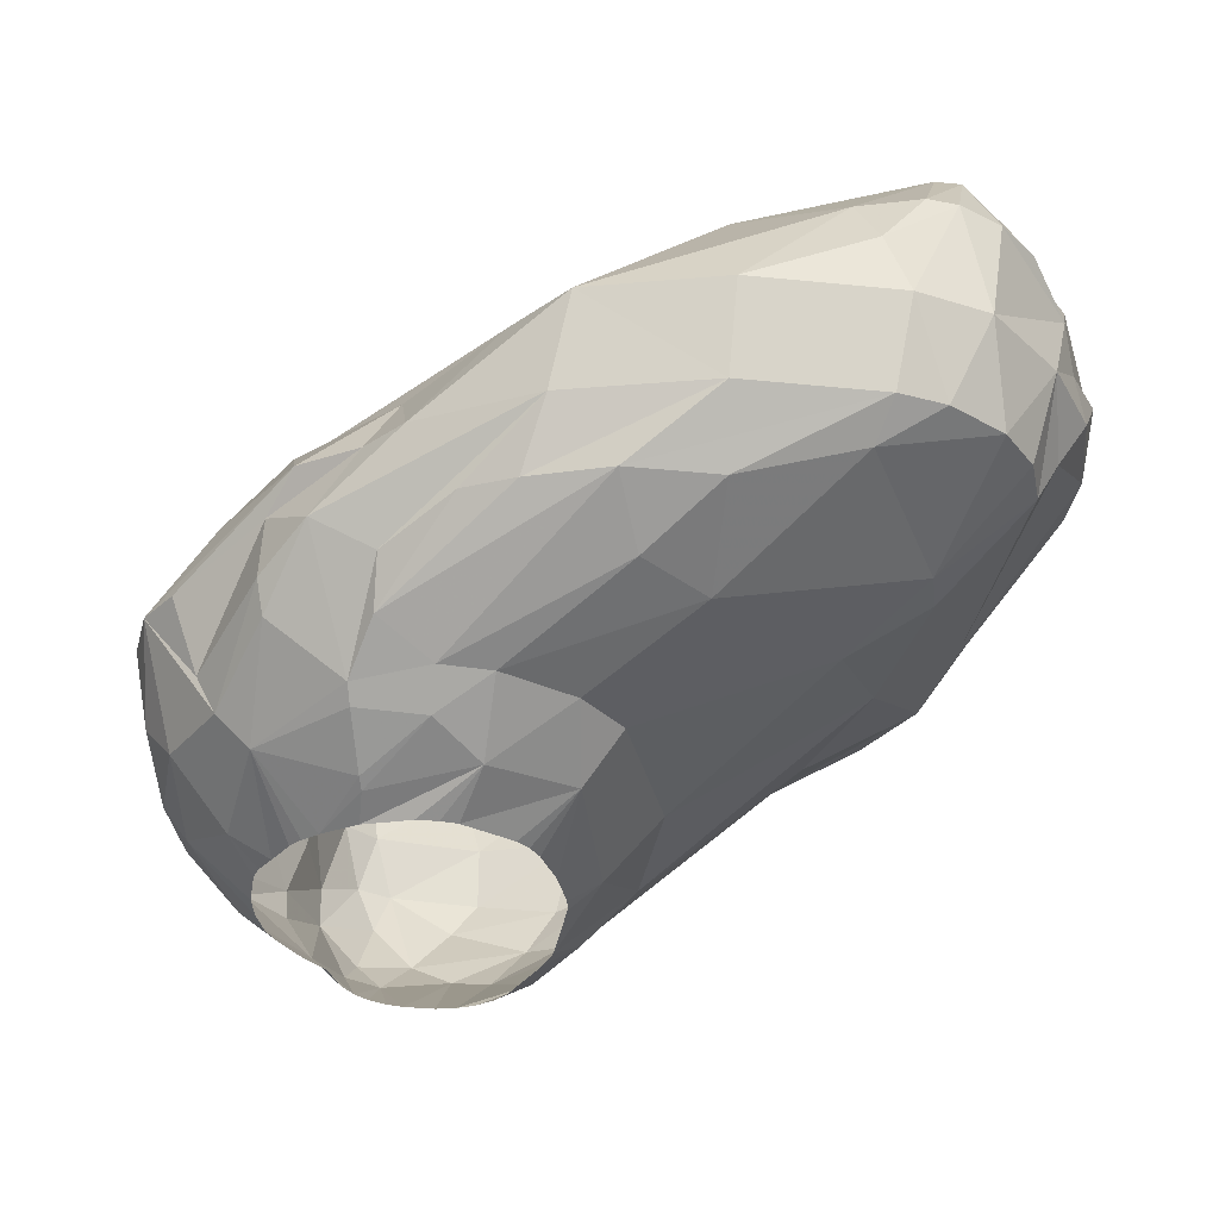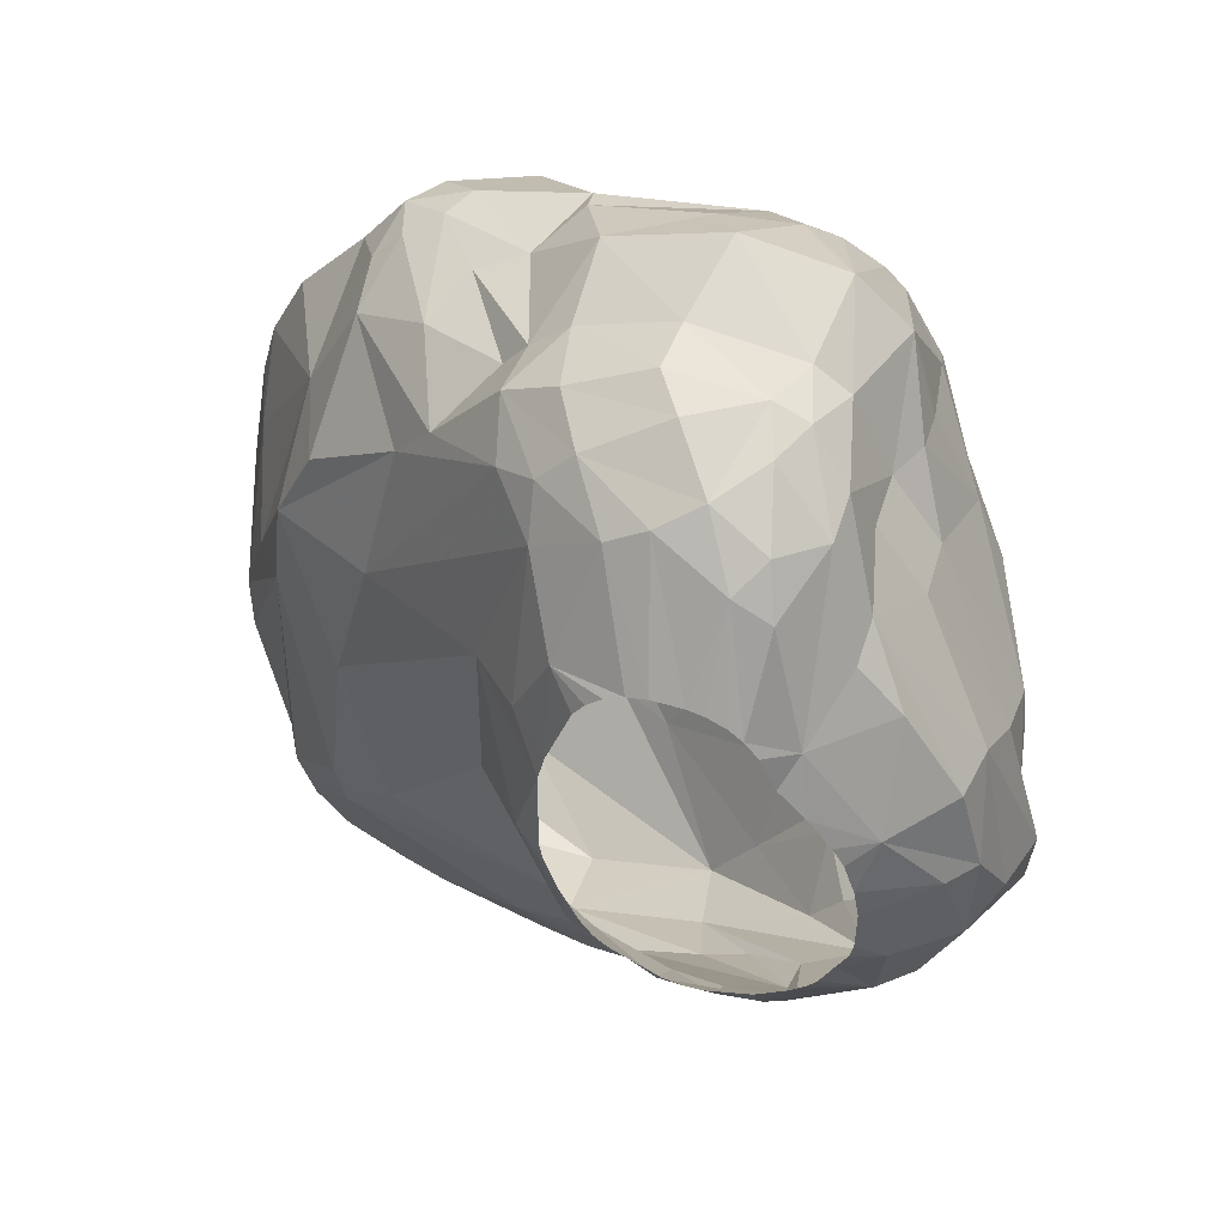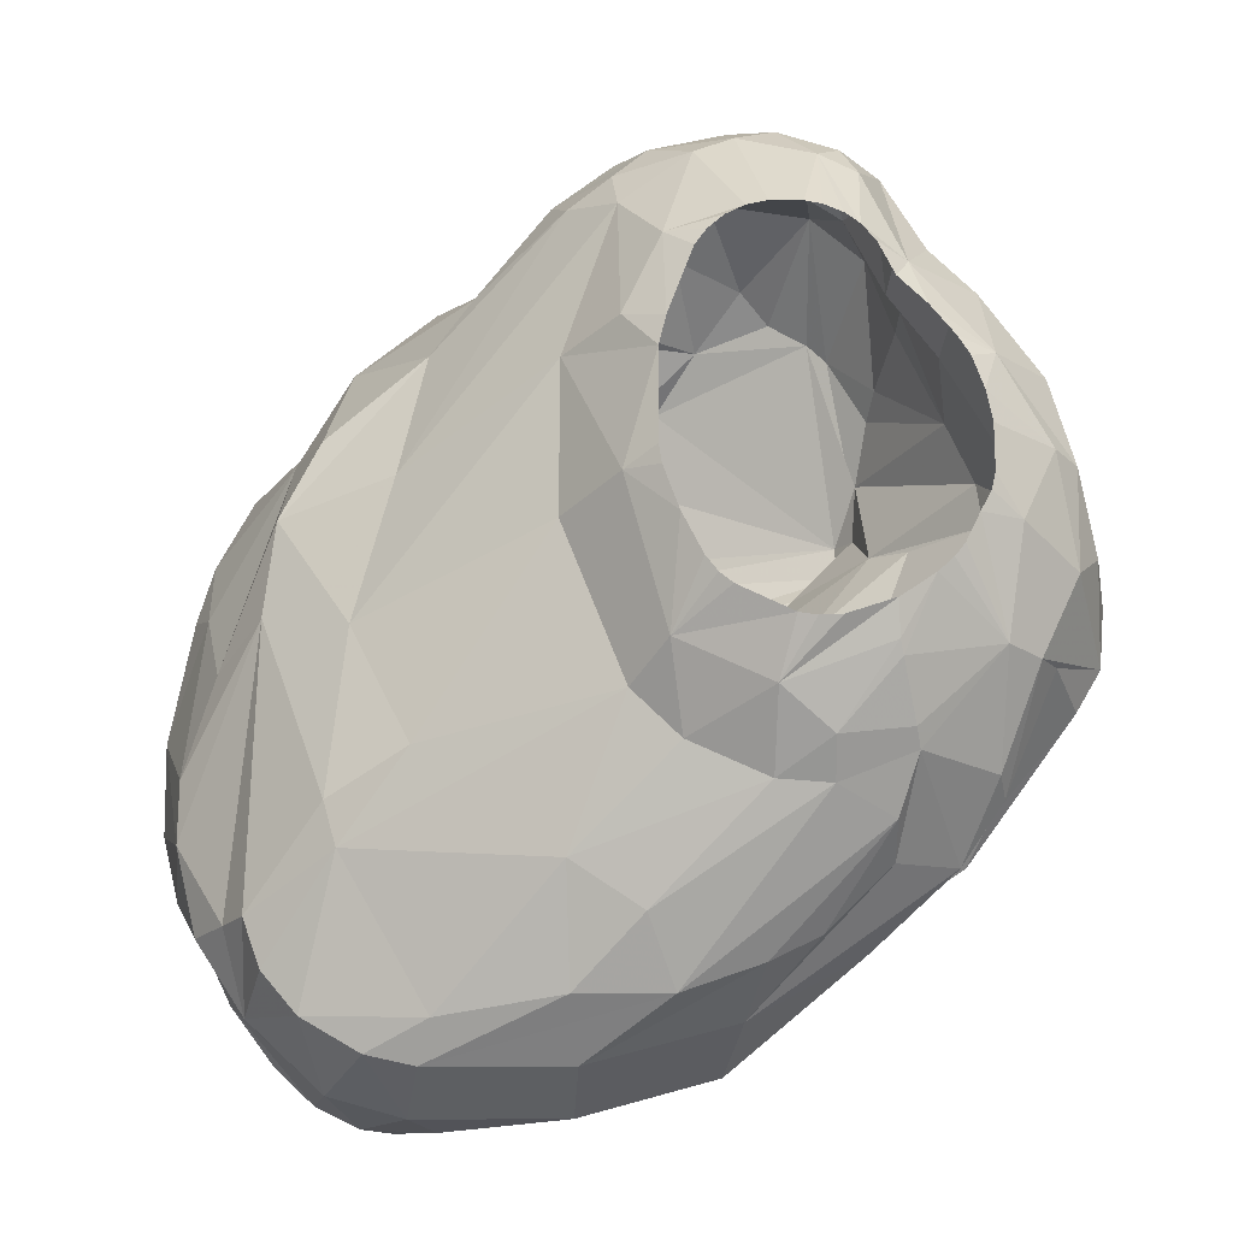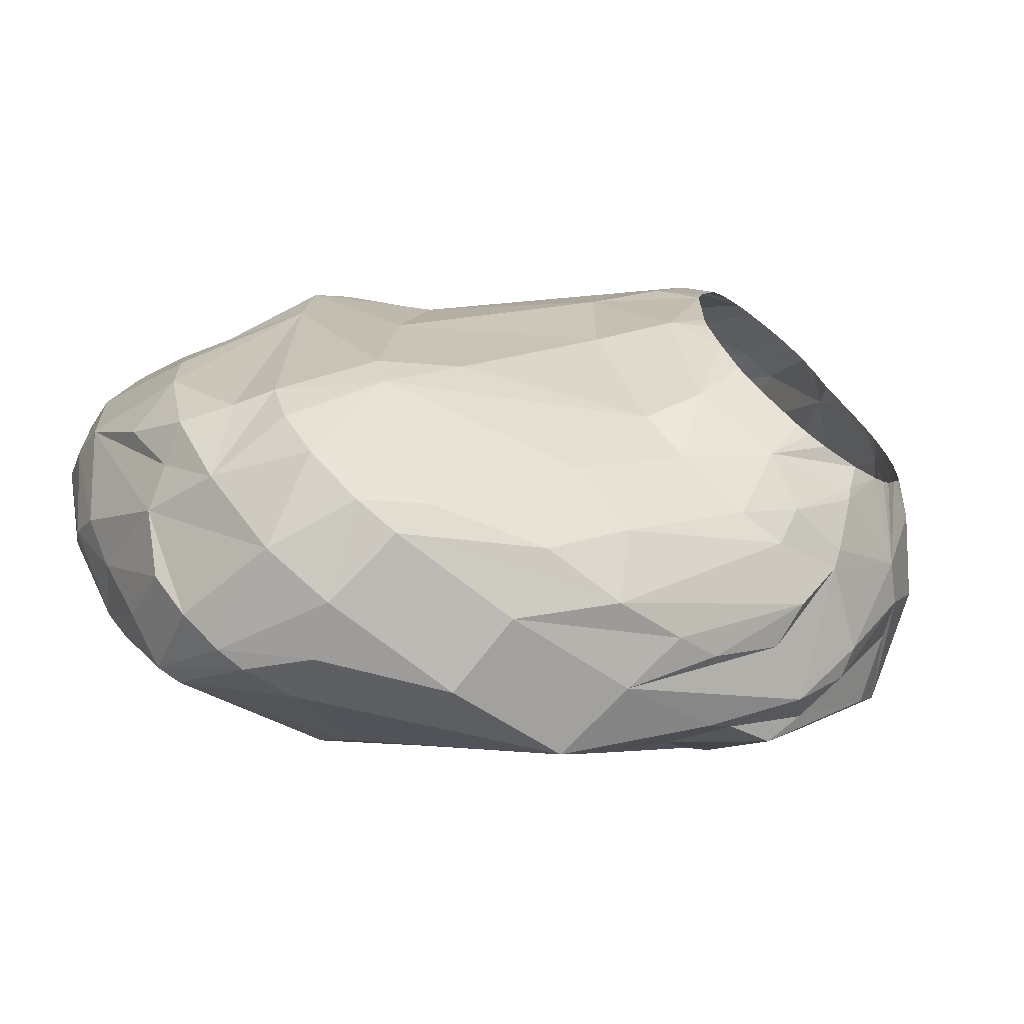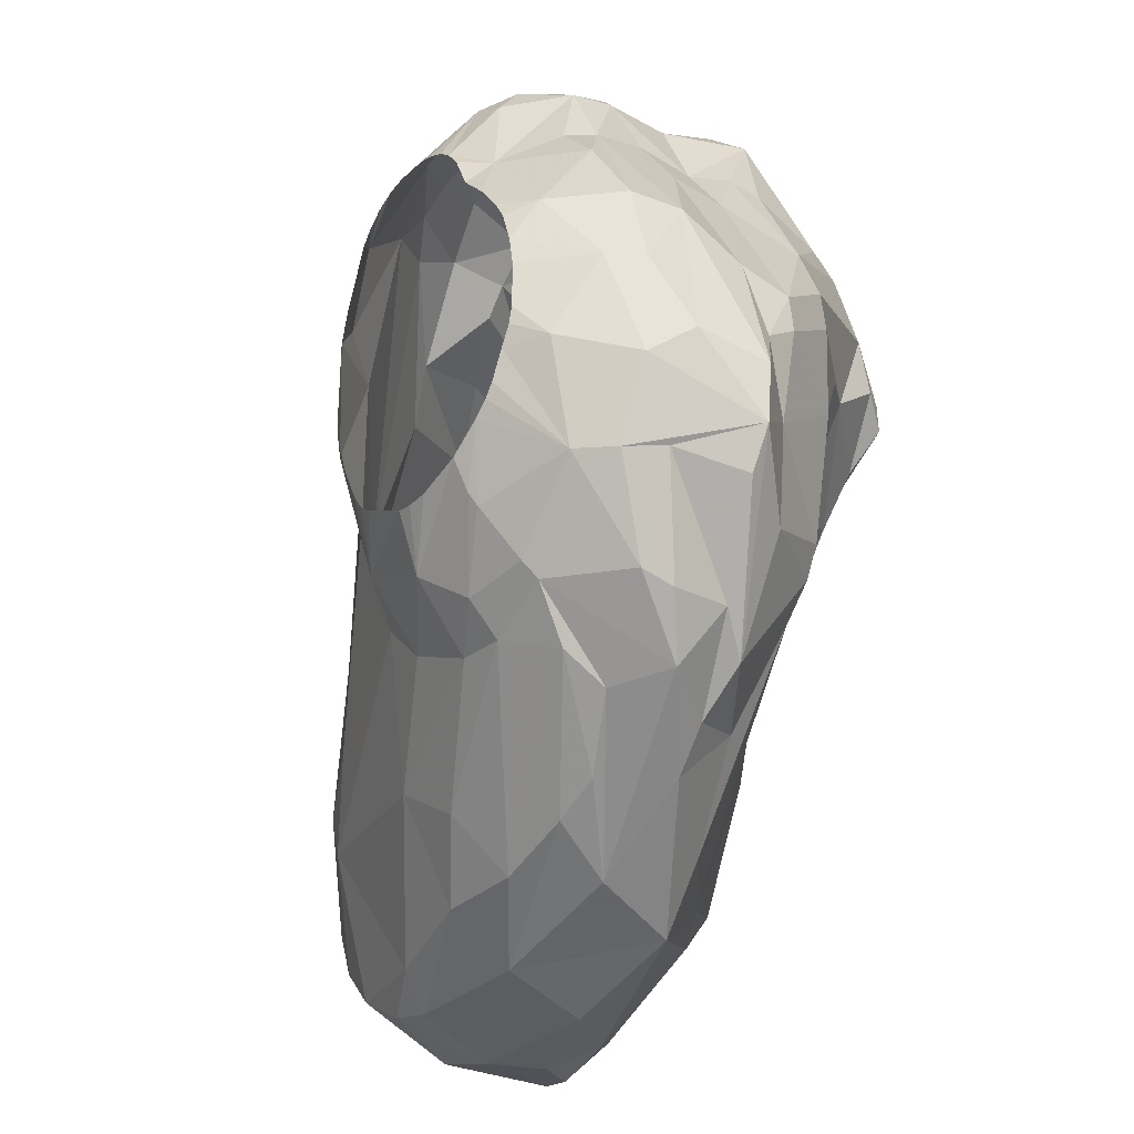
<metadata>
{"format":"obj","ext":"obj","renderer":"f3d","projection":"perspective","resolution":1024,"background":"white","views":[{"elev":-31.8,"azim":-8.5,"up":"+Z"},{"elev":49.2,"azim":-161.5,"up":"+Y"},{"elev":-22.0,"azim":179.5,"up":"+Y"},{"elev":-69.6,"azim":141.3,"up":"+Y"},{"elev":-30.4,"azim":-127.1,"up":"+Y"}]}
</metadata>
<code>
v 204.3 205.7 372.3
v 204.5 203.4 372.3
v 204.8 206.3 369.6
v 205.3 207.8 373.2
v 205.4 201.8 372.3
v 205.6 209.1 368.1
v 205.6 208.8 374.7
v 205.7 205.2 368.1
v 205.8 210.3 374.7
v 205.8 210.8 372.6
v 206.1 205 374.4
v 206.2 212.4 370.2
v 206.4 202.4 369.6
v 206.5 212.4 368.1
v 206.5 209.2 366.9
v 206.8 201.2 374.7
v 207.2 202.2 368.1
v 207.4 211.2 378
v 207.6 207.6 378
v 207.6 213 378
v 207.9 206.1 365.7
v 208.2 198.3 371.1
v 208.3 198.5 373.5
v 208.4 202.2 366.9
v 208.4 198.8 369.9
v 208.5 212.2 365.7
v 208.6 202.6 378
v 208.7 215.6 368.1
v 208.7 215.5 378
v 208.8 209.2 364.8
v 208.9 207.4 364.8
v 209 206.8 364.8
v 209.1 210.4 364.8
v 209.1 216.7 372.3
v 209.1 197 374.7
v 209.1 201.4 378
v 209.2 216.6 374.7
v 209.4 206 364.8
v 209.5 211.6 364.8
v 209.6 196.3 372.3
v 209.9 212.3 364.8
v 209.9 204.9 364.8
v 209.9 211.4 380.7
v 210.3 218.1 369.6
v 210.3 204.4 364.8
v 210.3 217.4 368.1
v 210.4 200.1 378
v 210.4 219.2 376.2
v 210.4 219.1 377.7
v 210.8 213.5 364.8
v 210.9 203.9 364.8
v 211 218.3 381
v 211 219.3 372.3
v 211.1 219.2 374.7
v 211.2 217.6 382.2
v 211.2 195.6 374.7
v 211.3 211.8 382.2
v 211.3 215.6 365.7
v 211.3 198.9 367.8
v 211.5 199.5 367.2
v 211.5 222.4 378
v 211.6 215.4 383.7
v 211.7 206.7 380.4
v 211.7 213.3 384.3
v 211.7 221.4 371.4
v 211.7 221 369.6
v 211.8 214.6 364.8
v 211.9 196.1 371.1
v 211.9 197 369.3
v 212 201.3 365.7
v 212 216.6 383.4
v 212.1 201.8 365.4
v 212.1 203 364.8
v 212.3 212.2 385.2
v 212.3 213.4 385.2
v 212.4 215.9 364.8
v 212.5 194 374.7
v 212.5 196.4 377.1
v 212.6 222.3 374.7
v 212.7 220.2 382.2
v 212.7 219.7 366.9
v 212.9 216.5 364.8
v 213.2 223.1 372.3
v 213.3 221.3 368.1
v 213.5 220.9 382.2
v 213.5 217 364.8
v 213.6 224.2 378
v 213.9 202.4 364.8
v 213.9 223.2 374.7
v 213.9 223 370.5
v 214 197.9 368.1
v 214 208.2 382.2
v 214.1 199.1 366.9
v 214.1 211.1 385.2
v 214.2 220.5 366.9
v 214.2 217.3 364.8
v 214.2 194 372.3
v 214.6 223.7 372.3
v 214.7 197.1 379.5
v 214.7 202.4 364.8
v 214.8 217.4 364.8
v 215 221.8 382.2
v 215.4 202.5 364.8
v 215.5 222.4 368.7
v 215.6 193 378
v 215.8 209.3 385.2
v 215.9 200.5 366
v 216 198 368.1
v 216 217.4 364.8
v 216.1 193.1 372.3
v 216.1 222.8 381.3
v 216.2 204 382.2
v 216.8 191.6 374.7
v 216.8 217.2 364.8
v 217 221.6 367.8
v 217.1 223.6 370.8
v 217.4 190.5 378
v 217.4 203.4 364.8
v 217.5 224.9 378
v 217.5 216.9 364.8
v 217.8 221.1 383.4
v 217.9 203.9 364.8
v 217.9 198.1 382.2
v 218.1 216.3 364.8
v 218.2 223.8 374.7
v 218.2 224 372.3
v 218.3 204.4 364.8
v 218.4 220.9 367.5
v 218.5 215.7 364.8
v 218.7 223.5 380.1
v 218.9 199.4 368.1
v 219.1 192 372.3
v 219.1 206 364.8
v 219.1 216.1 386.4
v 219.4 202.2 366.3
v 219.4 219.2 385.2
v 219.4 205.8 385.2
v 219.5 213.1 364.8
v 219.6 216.7 365.7
v 219.7 207.6 364.8
v 219.8 211.9 364.8
v 219.8 208.4 364.8
v 220 222.2 369.6
v 220.1 194.3 370.5
v 220.4 210.2 387.3
v 220.7 193.8 382.2
v 220.7 201.1 368.1
v 220.9 207.8 365.7
v 221 213.7 366
v 221.1 202.1 385.2
v 221.1 219.2 368.1
v 221.2 218.4 385.2
v 221.2 222.8 371.7
v 221.3 220.9 369.3
v 221.3 209.7 387.9
v 221.3 211.3 387.9
v 221.8 212.7 387.9
v 221.8 208.4 387.9
v 221.9 222.4 374.7
v 222 223.4 378
v 222.3 190.1 374.7
v 222.3 213.7 387.9
v 222.5 189.1 378
v 222.6 192 372.3
v 222.7 196 370.2
v 222.8 213.8 387.9
v 222.9 220.1 370.2
v 223 213.2 368.1
v 223 207.2 368.1
v 223.2 193.5 383.7
v 223.4 221.1 374.7
v 223.4 221.3 372.3
v 223.5 221.8 381
v 223.5 213.9 387.9
v 223.6 195.3 385.2
v 223.7 221.3 382.2
v 223.9 217.2 386.1
v 223.9 204.5 387.9
v 224.3 220 374.7
v 224.9 220.8 379.2
v 225.1 214.4 387.9
v 225.3 201.3 387.3
v 225.6 201.9 387.9
v 225.9 213.8 387.9
v 226 201.6 387.9
v 226.2 217.9 372.9
v 226.6 190.2 382.2
v 226.7 218.8 385.2
v 226.8 220.1 378.6
v 227.2 191.5 373.5
v 227.2 189 380.1
v 227.4 212.9 387.9
v 227.7 190.1 374.7
v 227.7 200.7 387.9
v 227.8 219.2 376.5
v 227.8 215.9 373.5
v 228 200.1 370.8
v 228 220.2 382.2
v 228.2 189.1 378
v 228.6 200.4 387.9
v 228.7 220 381
v 228.8 210.7 372.3
v 228.9 189.4 382.2
v 229.3 200.1 387.9
v 229.5 190.5 374.7
v 229.6 199.1 387.3
v 229.7 219 383.7
v 230 217.7 385.2
v 230 192 385.2
v 230.1 219.2 380.4
v 230.1 189.6 382.2
v 230.1 199.4 387.9
v 230.3 205 372.3
v 230.4 197 372.3
v 230.6 219 382.2
v 230.9 198.7 372.3
v 230.9 217.3 378
v 231 198.9 387.9
v 231 192 385.2
v 231 189.9 378
v 231.1 216.4 385.2
v 231.1 218.1 380.1
v 231.3 211.3 387.9
v 231.7 213.1 374.7
v 231.7 191.8 374.7
v 231.8 190.4 382.2
v 231.8 211 387.9
v 231.8 198.7 387.9
v 232.3 216.9 382.2
v 232.7 209.2 387.9
v 232.8 199.8 387.9
v 232.9 193.3 384.6
v 233 213.6 378
v 233.1 193.4 374.7
v 233.1 207.7 387.9
v 233.2 196.1 386.4
v 233.2 209.9 374.7
v 233.2 200.4 387.9
v 233.2 191.8 382.2
v 233.6 201.2 387.9
v 233.6 206.2 374.7
v 233.7 206.9 387.9
v 233.7 212.6 385.8
v 233.7 195.3 374.7
v 233.9 192.6 378
v 233.9 202.5 387.9
v 234 206.1 387.9
v 234.1 203.7 387.9
v 234.1 205.3 387.9
v 234.5 195.7 384.6
v 234.6 195.4 376.2
v 234.8 193.8 381
v 235 213.9 382.2
v 235.2 194.7 379.5
v 235.3 204.9 377.1
v 235.4 200.8 386.7
v 235.4 205.6 387
v 235.8 195.4 378
v 235.9 210.5 384
v 235.9 197 384
v 236 198.2 385.2
v 236.1 207.7 385.5
v 236.2 208.2 380.1
v 236.3 211.2 382.2
v 236.6 198.8 378
v 236.6 201.3 378
v 236.7 197.3 380.1
v 236.8 206.6 385.2
v 237 208.9 382.2
v 237.2 202.8 385.2
v 237.6 201.5 383.7
v 237.6 204.7 383.7
v 237.7 200.4 382.2
v 237.8 204 382.2
g foo
f 196 167 186
f 195 186 179
f 196 186 217
f 263 255 233
f 191 163 199
f 198 180 176
f 106 92 137
f 134 136 75
f 156 157 145
f 184 192 181
f 143 128 115
f 3 6 8
f 143 115 104
f 197 147 169
f 69 59 91
f 44 46 28
f 44 66 46
f 154 128 143
f 167 151 154
f 144 91 108
f 25 24 59
f 25 17 24
f 22 17 25
f 12 6 3
f 12 14 6
f 44 28 14
f 116 143 104
f 213 169 168
f 165 108 131
f 144 108 165
f 13 17 22
f 90 84 66
f 90 104 84
f 165 131 147
f 12 3 1
f 202 151 167
f 202 168 151
f 69 91 132
f 44 14 12
f 65 66 44
f 98 104 90
f 116 104 98
f 153 143 116
f 132 91 144
f 68 69 97
f 68 59 69
f 2 17 13
f 2 8 17
f 197 169 213
f 40 59 68
f 40 25 59
f 3 8 2
f 83 66 65
f 83 90 66
f 172 154 143
f 167 154 172
f 216 197 213
f 214 147 197
f 214 165 147
f 190 165 214
f 126 153 116
f 202 213 168
f 164 144 165
f 132 144 164
f 110 69 132
f 97 69 110
f 1 3 2
f 172 143 153
f 22 25 40
f 23 13 22
f 5 13 23
f 2 13 5
f 10 12 1
f 34 12 10
f 34 44 12
f 53 65 44
f 186 167 172
f 196 202 167
f 214 197 216
f 53 44 34
f 126 116 98
f 164 165 190
f 23 22 40
f 79 83 65
f 83 98 90
f 35 2 5
f 4 10 1
f 37 53 34
f 244 214 216
f 113 97 110
f 113 68 97
f 113 40 68
f 56 23 40
f 35 5 23
f 11 1 2
f 4 1 11
f 9 10 4
f 54 65 53
f 125 126 98
f 159 172 153
f 179 186 172
f 237 202 196
f 237 213 202
f 56 40 77
f 2 35 16
f 225 190 214
f 193 164 190
f 35 23 56
f 7 4 11
f 9 4 7
f 54 53 37
f 159 153 126
f 241 216 213
f 193 132 164
f 110 132 161
f 79 65 54
f 89 83 79
f 98 83 89
f 171 179 172
f 241 213 237
f 244 216 241
f 234 225 214
f 193 190 205
f 161 132 193
f 11 2 16
f 125 98 89
f 125 159 126
f 159 171 172
f 237 196 224
f 234 214 244
f 205 190 225
f 161 113 110
f 77 40 113
f 37 34 10
f 251 244 241
f 117 113 161
f 35 56 78
f 19 7 11
f 9 37 10
f 48 54 37
f 189 179 171
f 189 195 179
f 78 56 77
f 36 16 35
f 61 54 48
f 61 79 54
f 119 125 89
f 160 171 159
f 217 224 196
f 233 224 217
f 233 237 224
f 265 241 266
f 251 241 265
f 245 244 251
f 245 234 244
f 245 225 234
f 220 205 225
f 117 161 163
f 47 35 78
f 36 35 47
f 27 16 36
f 27 11 16
f 29 37 9
f 29 48 37
f 49 48 29
f 87 89 79
f 160 159 125
f 195 217 186
f 255 241 237
f 266 241 255
f 117 77 113
f 20 9 7
f 61 48 49
f 119 89 87
f 163 161 193
f 199 193 205
f 105 77 117
f 78 77 105
f 27 19 11
f 18 7 19
f 18 20 7
f 29 9 20
f 119 160 125
f 220 225 245
f 199 205 220
f 199 163 193
f 47 78 105
f 87 79 61
f 180 171 160
f 180 189 171
f 233 255 237
f 258 245 251
f 258 251 265
f 99 47 105
f 19 27 63
f 210 217 195
f 267 258 265
f 254 245 258
f 252 220 245
f 226 220 252
f 222 217 210
f 130 160 119
f 173 180 160
f 201 195 189
f 201 210 195
f 266 255 263
f 254 258 267
f 211 199 220
f 191 199 211
f 80 87 61
f 173 160 130
f 201 189 180
f 252 245 254
f 211 220 226
f 52 49 29
f 61 49 52
f 222 233 217
f 146 105 117
f 112 27 36
f 63 27 112
f 18 19 63
f 111 119 87
f 111 130 119
f 187 117 163
f 99 105 146
f 112 36 47
f 43 18 63
f 52 80 61
f 111 87 102
f 229 233 222
f 112 99 123
f 112 47 99
f 57 18 43
f 57 20 18
f 187 163 191
f 123 99 146
f 121 173 130
f 176 180 173
f 215 210 201
f 264 263 233
f 269 263 264
f 274 265 266
f 273 267 265
f 254 267 273
f 239 226 252
f 203 191 211
f 187 191 203
f 55 52 29
f 85 87 80
f 102 87 85
f 121 130 111
f 215 222 210
f 253 233 229
f 274 266 263
f 252 254 273
f 92 63 112
f 43 63 92
f 62 29 20
f 62 55 29
f 176 173 121
f 198 201 180
f 198 215 201
f 215 229 222
f 273 265 274
f 260 252 273
f 57 43 92
f 62 20 57
f 80 52 55
f 264 233 253
f 274 263 269
f 170 117 187
f 146 117 170
f 121 111 102
f 239 252 250
f 112 123 150
f 64 62 57
f 71 80 55
f 71 85 80
f 259 264 253
f 272 274 269
f 250 252 260
f 175 123 146
f 207 215 198
f 208 215 207
f 208 229 215
f 221 229 208
f 221 253 229
f 271 273 274
f 219 211 226
f 137 92 112
f 62 71 55
f 121 102 85
f 259 269 264
f 271 274 272
f 260 273 271
f 219 226 239
f 203 211 219
f 209 187 203
f 170 187 209
f 137 112 150
f 188 207 198
f 259 253 243
f 262 269 259
f 272 269 262
f 150 123 175
f 106 57 92
f 136 121 85
f 232 239 250
f 175 146 170
f 75 85 71
f 152 121 136
f 152 176 121
f 177 176 152
f 188 198 176
f 243 253 221
f 270 271 272
f 250 260 261
f 209 203 219
f 94 57 106
f 94 64 57
f 75 62 64
f 75 71 62
f 188 176 177
f 261 260 271
f 236 232 250
f 219 239 232
f 74 64 94
f 75 64 74
f 268 272 262
f 270 272 268
f 175 170 209
f 136 85 75
f 208 207 188
f 261 271 270
f 145 94 106
f 145 74 94
f 157 74 145
f 157 75 74
f 177 152 136
f 208 188 192
f 256 261 270
f 219 232 236
f 257 270 268
f 256 270 257
f 236 261 256
f 236 250 261
f 182 175 209
f 182 150 175
f 137 150 182
f 162 134 75
f 162 136 134
f 192 188 177
f 223 208 192
f 223 221 208
f 230 259 243
f 262 259 230
f 257 268 262
f 106 137 182
f 162 75 157
f 181 136 162
f 181 177 136
f 192 177 181
f 235 262 230
f 257 262 235
f 206 182 209
f 158 106 182
f 145 106 158
f 227 243 221
f 227 230 243
f 228 236 256
f 228 219 236
f 228 209 219
f 206 209 228
f 223 227 221
f 242 257 235
f 247 257 242
f 249 257 247
f 248 257 249
f 246 257 248
f 246 256 257
f 24 42 45
f 38 42 24
f 21 32 38
f 31 32 21
f 26 41 39
f 26 50 41
f 139 124 120
f 139 129 124
f 135 118 122
f 135 103 118
f 107 100 103
f 107 88 100
f 107 73 88
f 72 73 107
f 21 38 24
f 21 30 31
f 15 33 30
f 26 33 15
f 26 39 33
f 58 67 50
f 58 76 67
f 58 82 76
f 95 86 82
f 95 96 86
f 95 101 96
f 139 120 114
f 139 138 129
f 149 138 139
f 148 142 141
f 148 140 142
f 148 133 140
f 107 103 135
f 51 73 72
f 24 45 51
f 58 50 26
f 149 141 138
f 135 133 148
f 127 133 135
f 135 122 127
f 70 51 72
f 81 82 58
f 81 95 82
f 115 109 101
f 168 141 149
f 168 148 141
f 15 30 21
f 128 109 115
f 128 114 109
f 139 114 128
f 93 72 107
f 70 72 93
f 24 51 70
f 115 101 95
f 151 149 139
f 60 70 93
f 60 24 70
f 6 26 15
f 151 139 128
f 169 148 168
f 147 135 148
f 17 21 24
f 8 21 17
f 131 107 135
f 14 26 6
f 28 58 26
f 28 46 58
f 154 151 128
f 169 147 148
f 108 107 131
f 108 93 107
f 91 60 93
f 8 15 21
f 6 15 8
f 14 28 26
f 66 58 46
f 66 81 58
f 84 81 66
f 84 95 81
f 104 95 84
f 104 115 95
f 151 168 149
f 131 135 147
f 91 93 108
f 59 60 91
f 59 24 60
f 178 182 183
f 158 182 178
f 155 145 158
f 155 156 145
f 166 181 162
f 174 181 166
f 240 256 246
f 238 256 240
f 231 256 238
f 231 228 256
f 218 206 228
f 212 206 218
f 204 206 212
f 204 200 206
f 194 206 200
f 185 206 194
f 185 182 206
f 183 182 185
g

</code>
